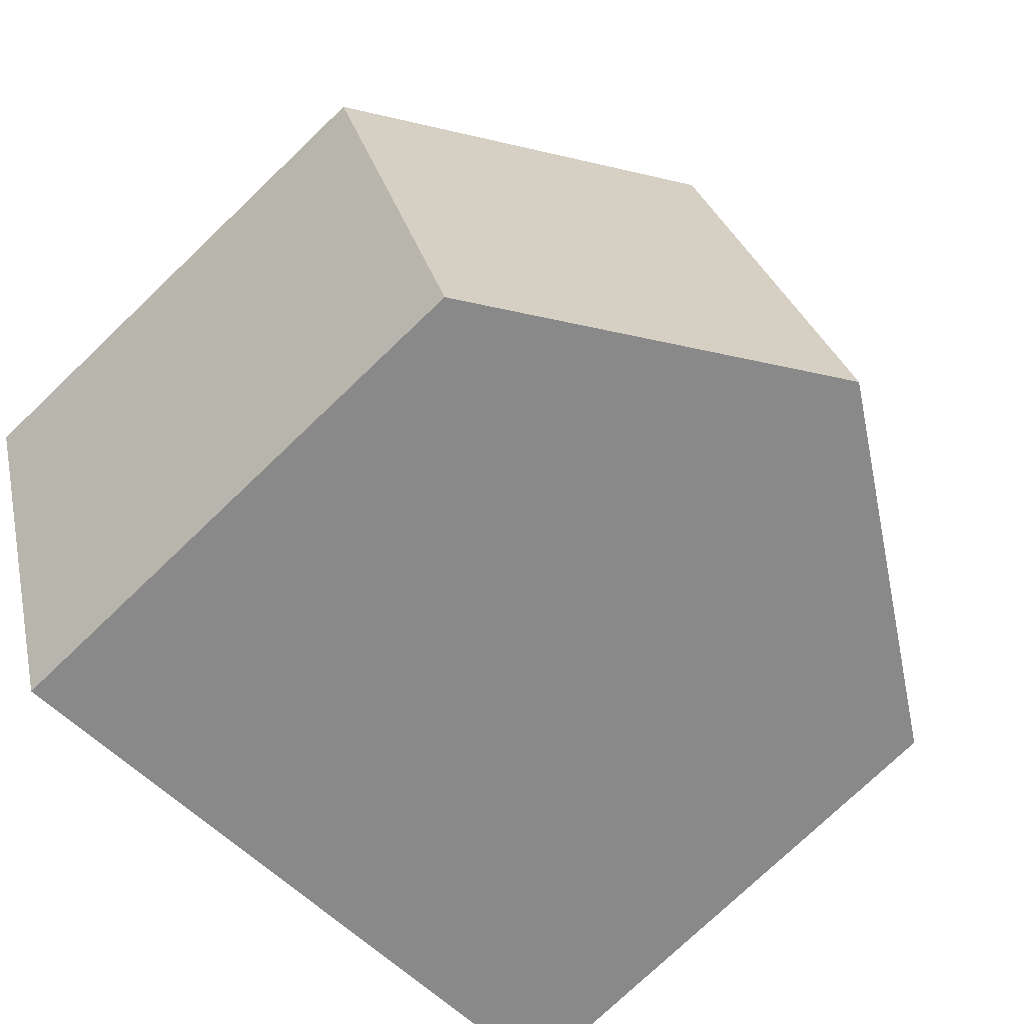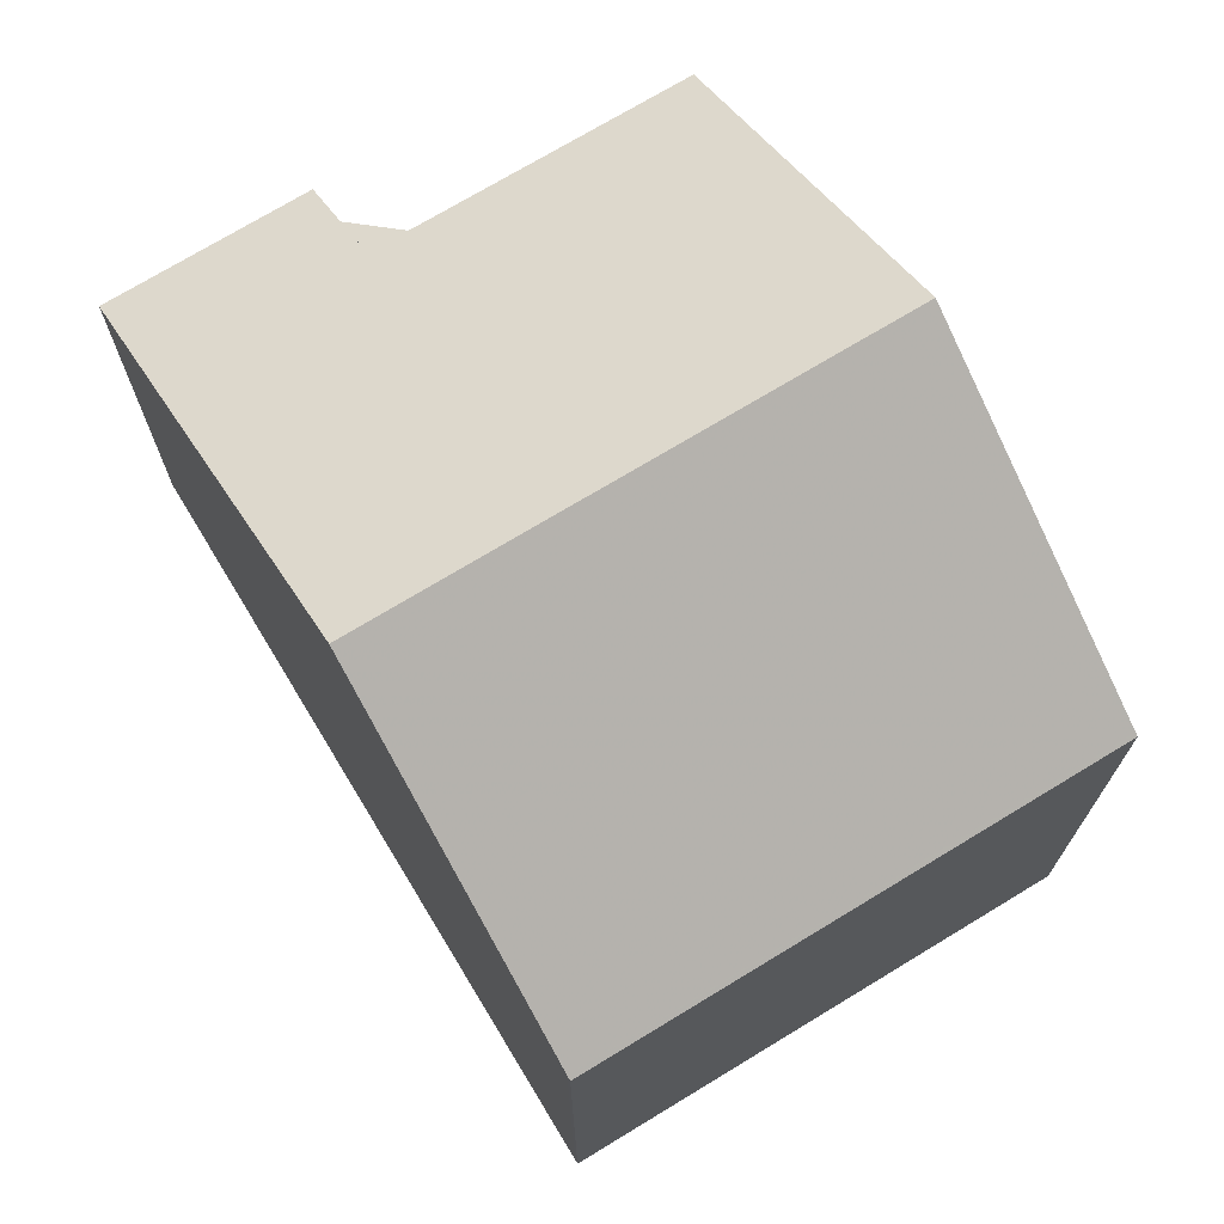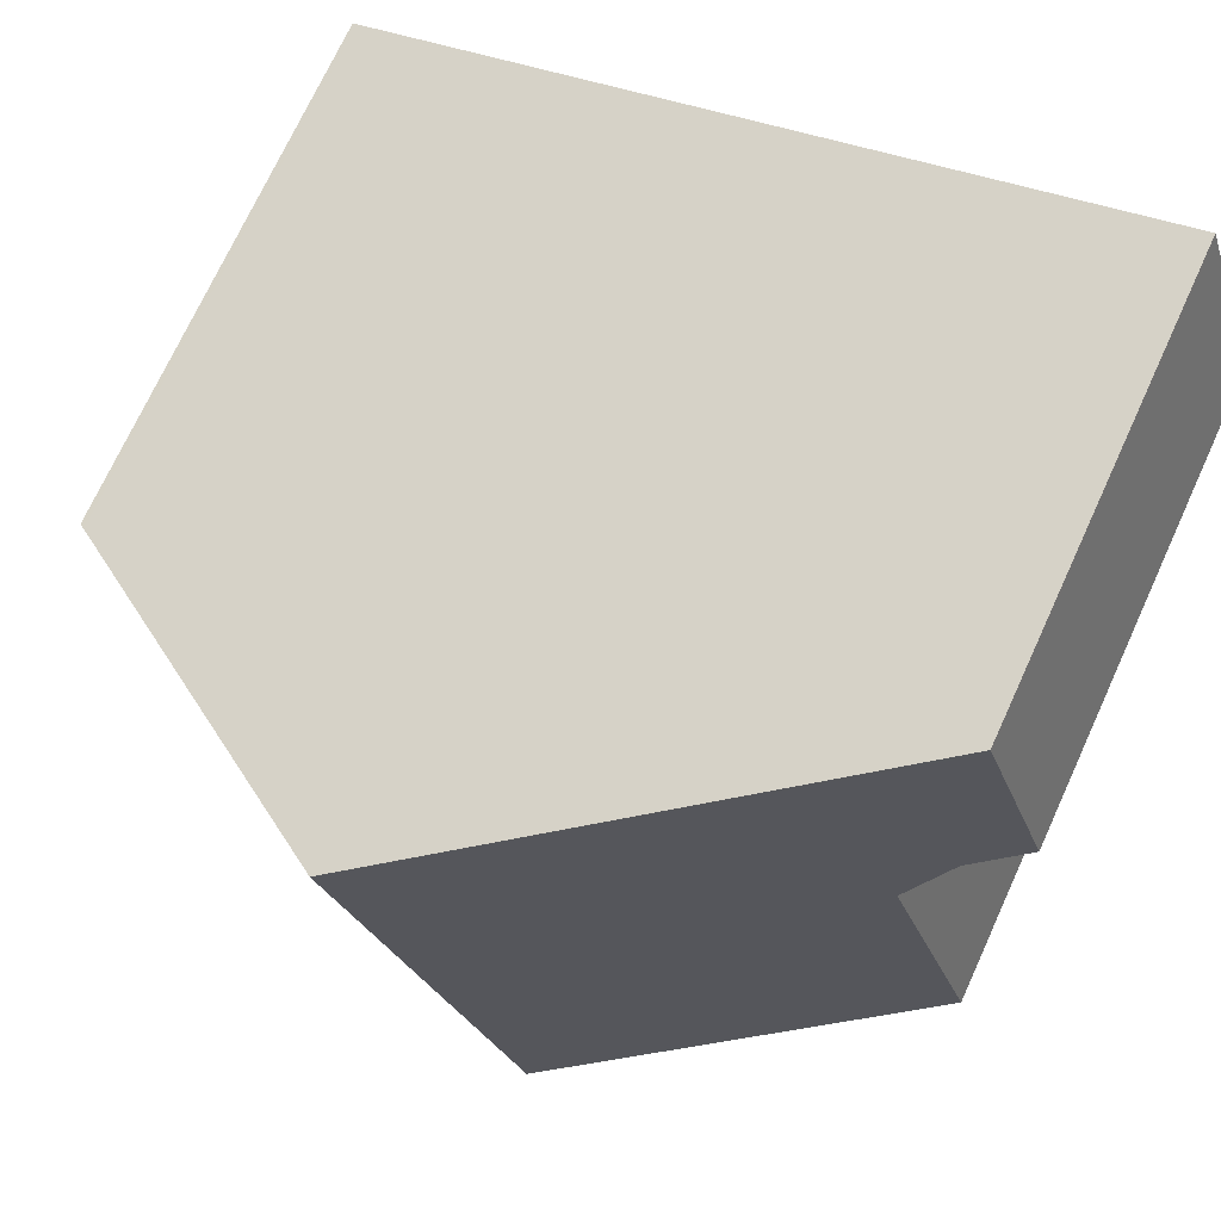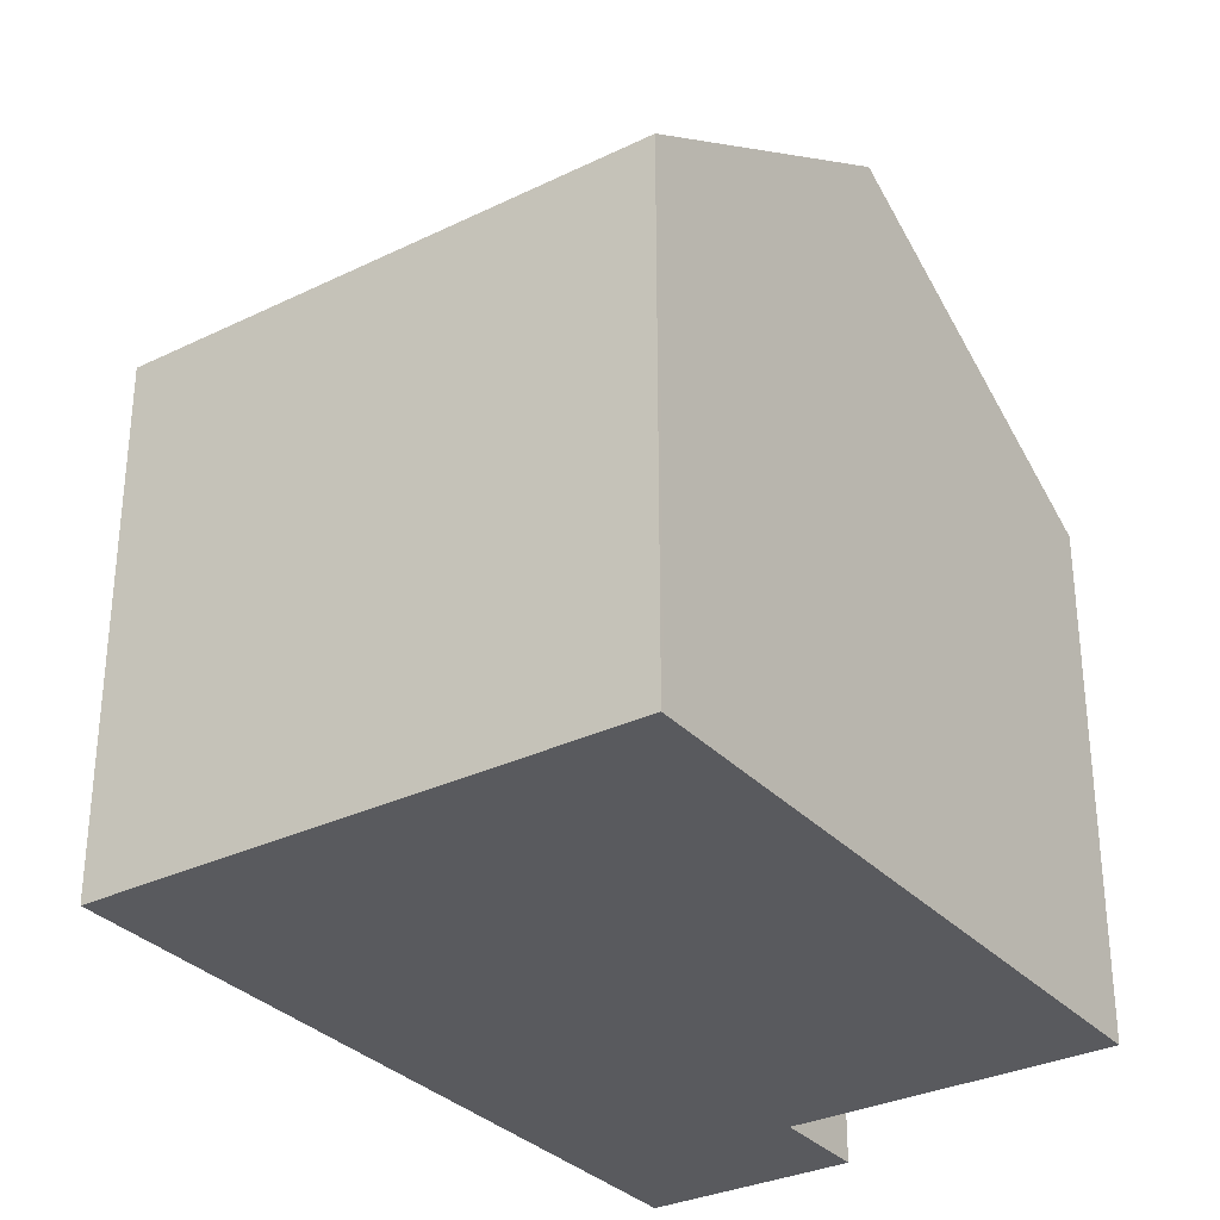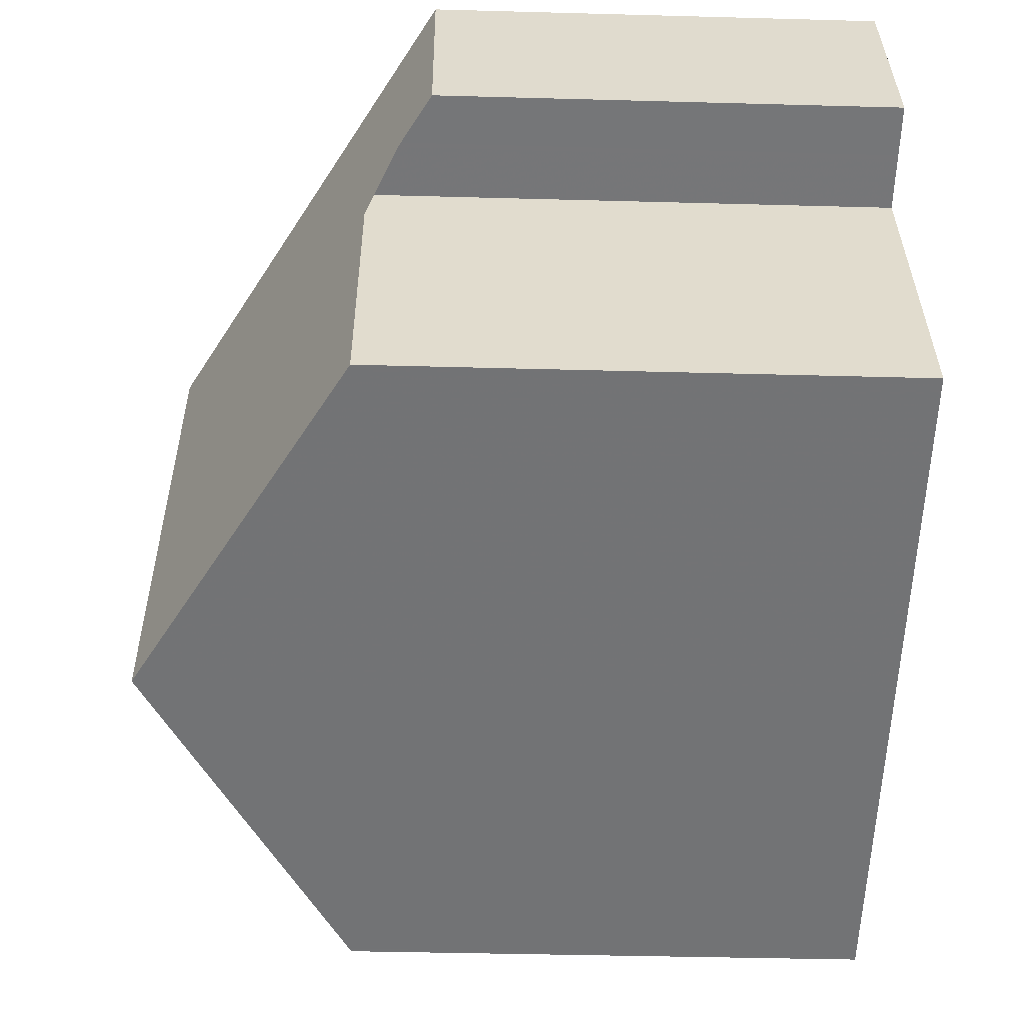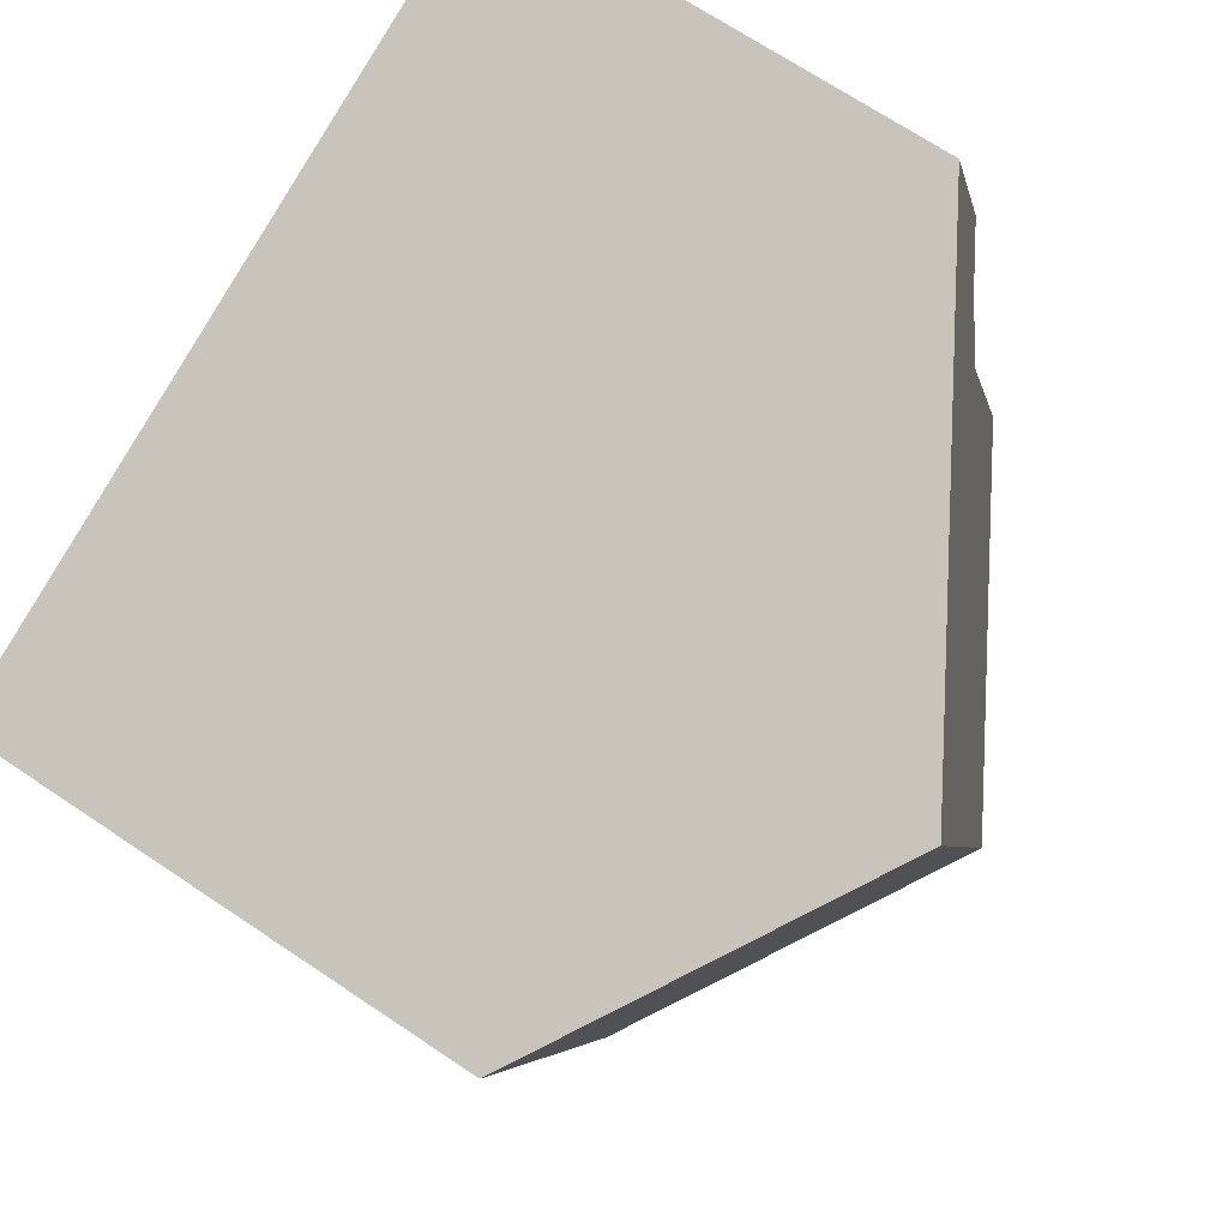
<metadata>
{"format":"obj","ext":"obj","renderer":"f3d","projection":"perspective","resolution":1024,"background":"white","views":[{"elev":-76.0,"azim":-46.3,"up":"+Y"},{"elev":72.3,"azim":-102.9,"up":"+Z"},{"elev":72.5,"azim":24.7,"up":"+Y"},{"elev":-31.7,"azim":-37.4,"up":"+Z"},{"elev":-38.1,"azim":88.0,"up":"+Y"},{"elev":70.1,"azim":-56.2,"up":"+Y"}]}
</metadata>
<code>
v -1231 -1092 4.984
v -1230 -1094 4.987
v -1231 -1095 5.675
v -1230 -1098 5.694
v -1237 -1100 5.705
v -1239 -1095 5.675
v -1236 -1094 7.947
v -1234 -1099 7.974
v -1231 -1092 4.984
v -1236 -1094 7.947
v -1231 -1092 5.329
v -1231 -1094 5.341
v -1231 -1092 5.329
v -1231 -1094 5.311
v -1231 -1092 5.301
v -1231 -1092 5.301
v -1234 -1099 7.974
v -1236 -1094 7.947
v -1236 -1094 7.947
v -1237 -1094 7.143
v -1239 -1095 5.707
v -1237 -1100 5.73
v -1230 -1098 5.694
v -1234 -1099 7.974
v -1234 -1099 7.974
v -1237 -1100 5.73
v -1237 -1100 5.705
v -1231 -1092 4.984
v -1231 -1092 4.984
v -1231 -1092 0
v -1231 -1092 -8.882e-16
v -1231 -1094 5.311
v -1230 -1094 4.987
v -1230 -1094 0
v -1231 -1094 8.882e-16
v -1230 -1098 5.694
v -1231 -1095 5.675
v -1231 -1095 0
v -1230 -1098 0
v -1234 -1099 7.974
v -1230 -1098 5.694
v -1230 -1098 0
v -1234 -1099 8.882e-16
v -1237 -1100 5.705
v -1237 -1100 5.705
v -1237 -1100 -8.882e-16
v -1237 -1100 8.882e-16
v -1239 -1095 5.707
v -1239 -1095 5.675
v -1239 -1095 -8.882e-16
v -1239 -1095 0
v -1231 -1092 5.329
v -1236 -1094 7.947
v -1236 -1094 -8.882e-16
v -1231 -1092 0
v -1230 -1094 4.987
v -1231 -1092 4.984
v -1231 -1092 -8.882e-16
v -1230 -1094 0
v -1231 -1095 5.675
v -1231 -1094 5.341
v -1231 -1094 0
v -1231 -1095 0
v -1231 -1092 5.301
v -1231 -1092 5.329
v -1231 -1092 0
v -1231 -1092 0
v -1231 -1094 5.341
v -1231 -1094 5.311
v -1231 -1094 8.882e-16
v -1231 -1094 0
v -1231 -1092 4.984
v -1231 -1092 5.301
v -1231 -1092 0
v -1231 -1092 0
v -1237 -1100 5.73
v -1234 -1099 7.974
v -1234 -1099 8.882e-16
v -1237 -1100 0
v -1236 -1094 7.947
v -1237 -1094 7.143
v -1237 -1094 0
v -1236 -1094 -8.882e-16
v -1237 -1094 7.143
v -1239 -1095 5.707
v -1239 -1095 0
v -1237 -1094 0
v -1237 -1100 5.705
v -1237 -1100 5.73
v -1237 -1100 0
v -1237 -1100 -8.882e-16
v -1230 -1098 5.694
v -1230 -1098 5.694
v -1230 -1098 0
v -1230 -1098 0
v -1239 -1095 5.675
v -1237 -1100 5.705
v -1237 -1100 8.882e-16
v -1239 -1095 -8.882e-16
v -1237 -1100 0
v -1239 -1095 0
v -1231 -1092 0
v -1230 -1094 0
v -1231 -1095 0
v -1230 -1098 0
f 11 10 7 13
f 24 10 11 12 3 23
f 15 9 2 14
f 16 1 9 15
f 14 12 11 15
f 15 11 13 16
f 20 18 19
f 27 6 21 26
f 26 21 20 19 25
f 23 4 8 24
f 26 22 5 27
f 25 17 22 26
f 29 30 31 28
f 33 34 35 32
f 37 38 39 36
f 41 42 43 40
f 45 46 47 44
f 49 50 51 48
f 53 54 55 52
f 57 58 59 56
f 61 62 63 60
f 65 66 67 64
f 69 70 71 68
f 73 74 75 72
f 77 78 79 76
f 81 82 83 80
f 85 86 87 84
f 89 90 91 88
f 93 94 95 92
f 97 98 99 96
f 101 102 103 104 105 100

</code>
